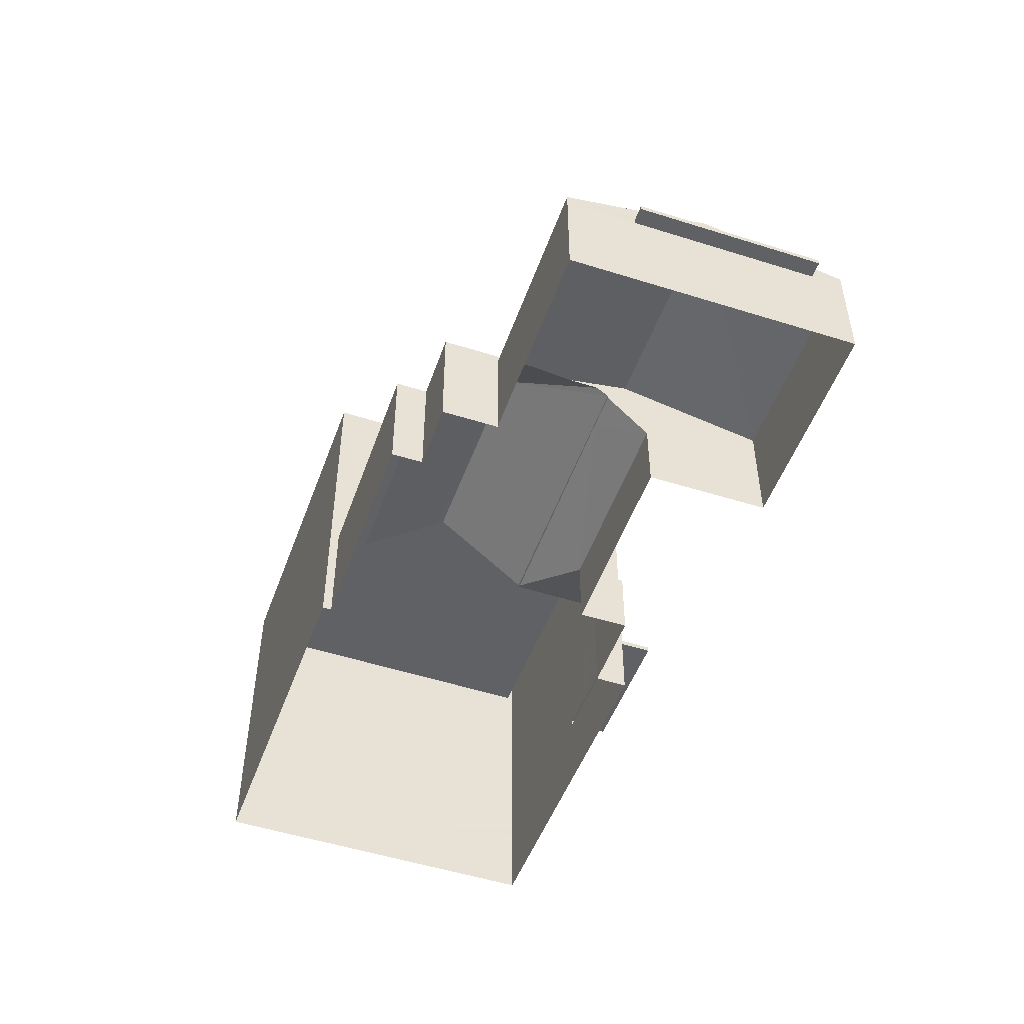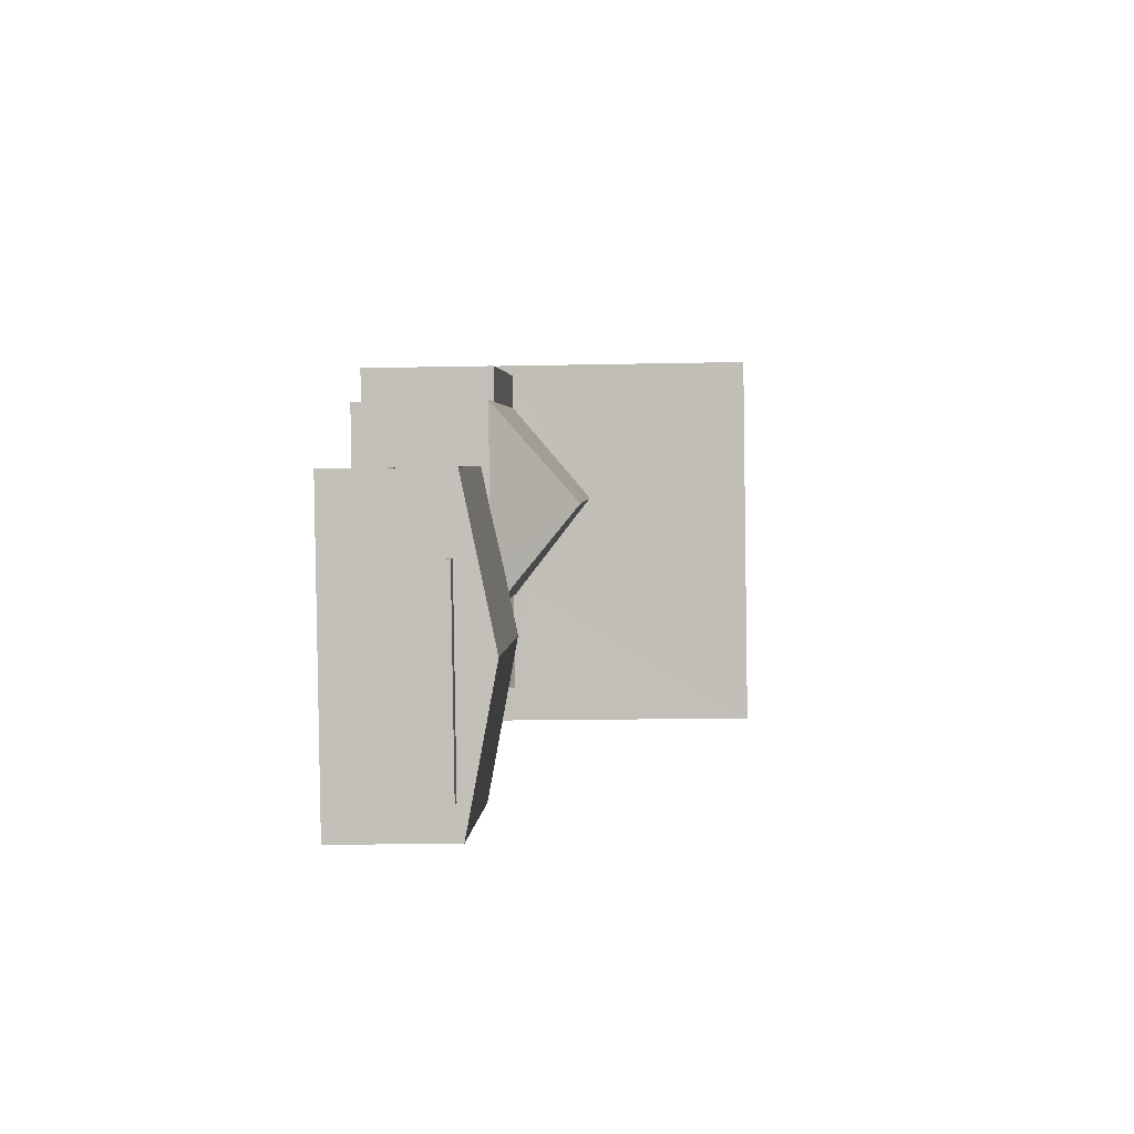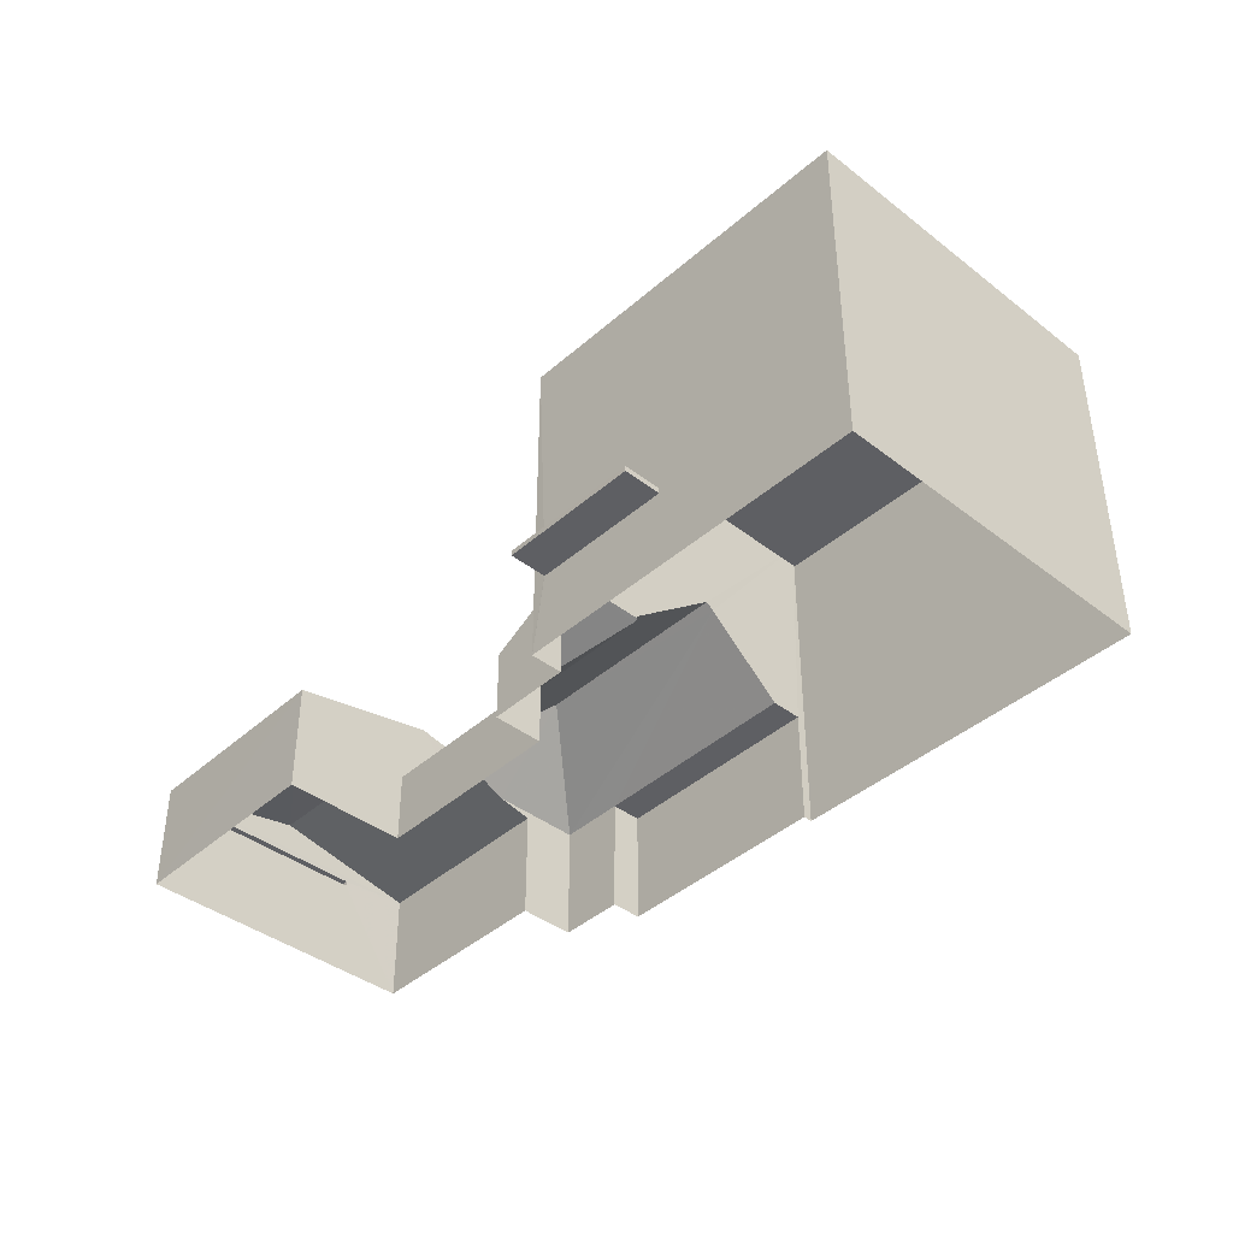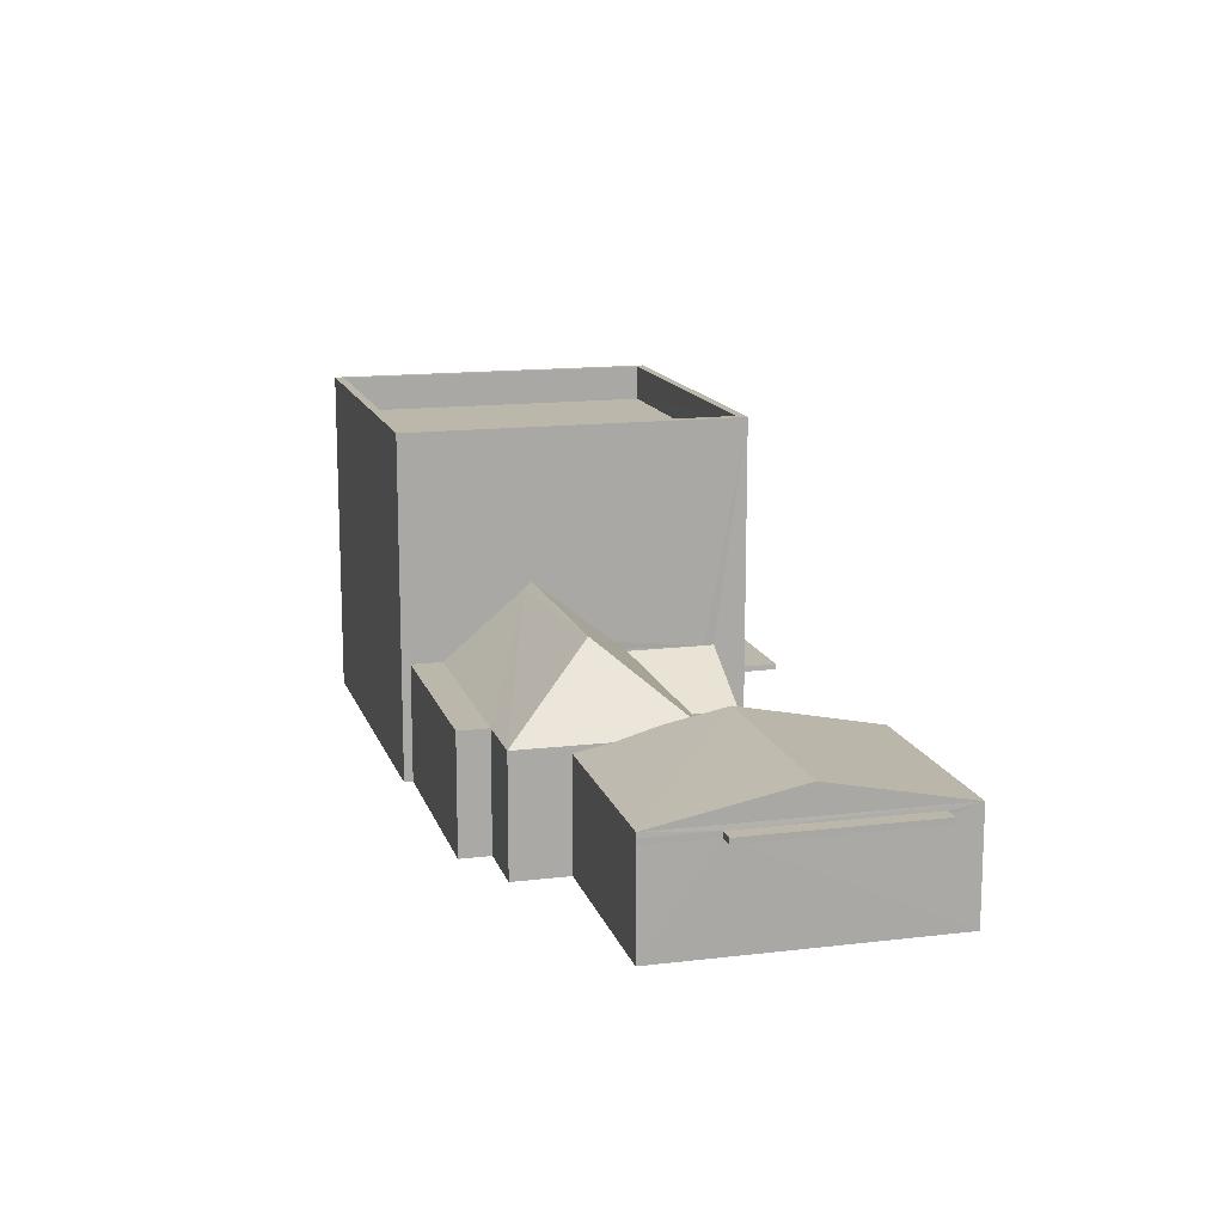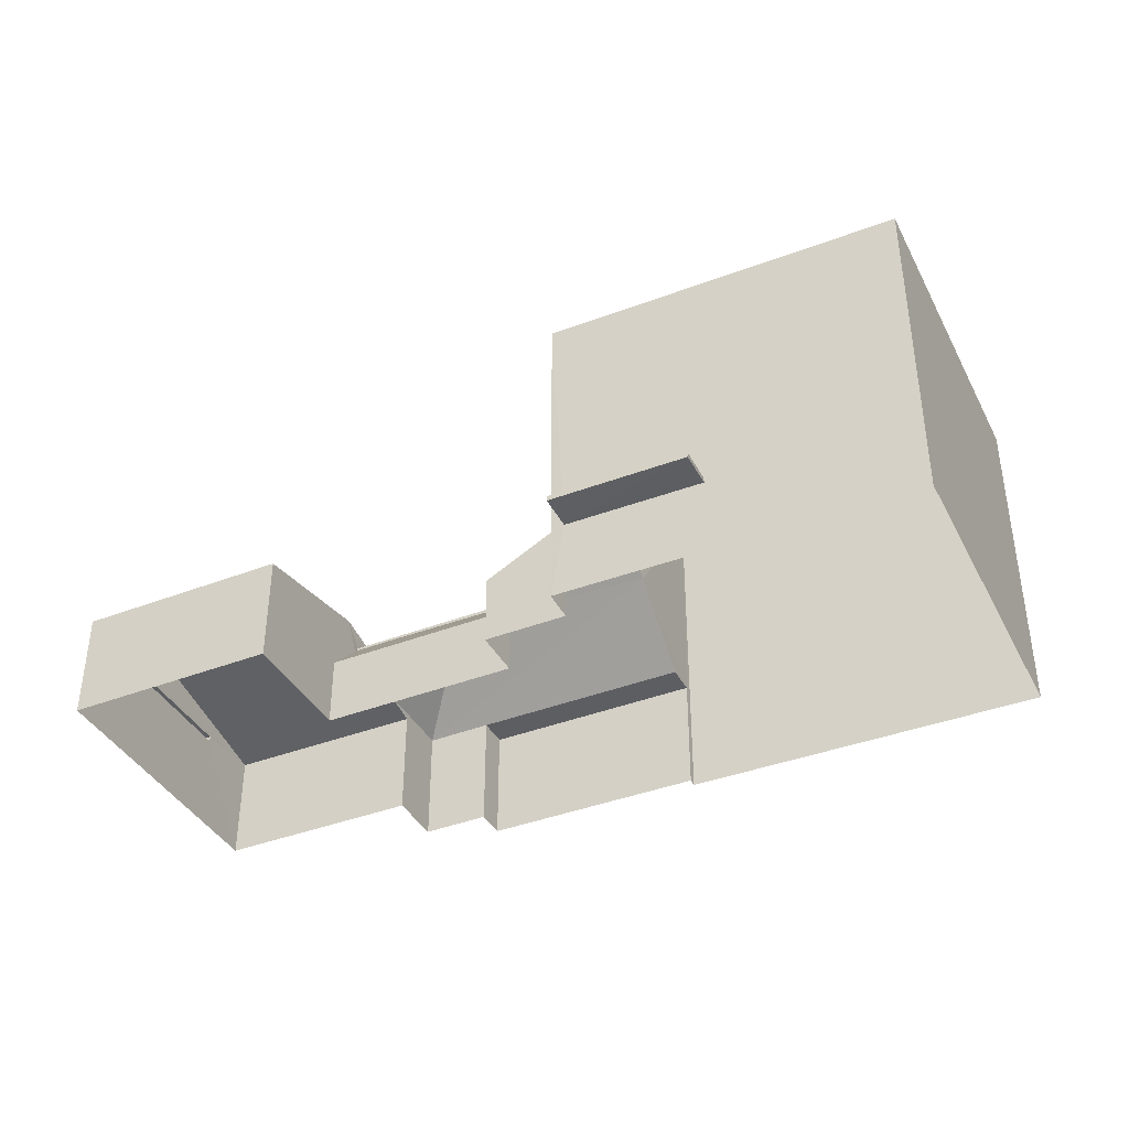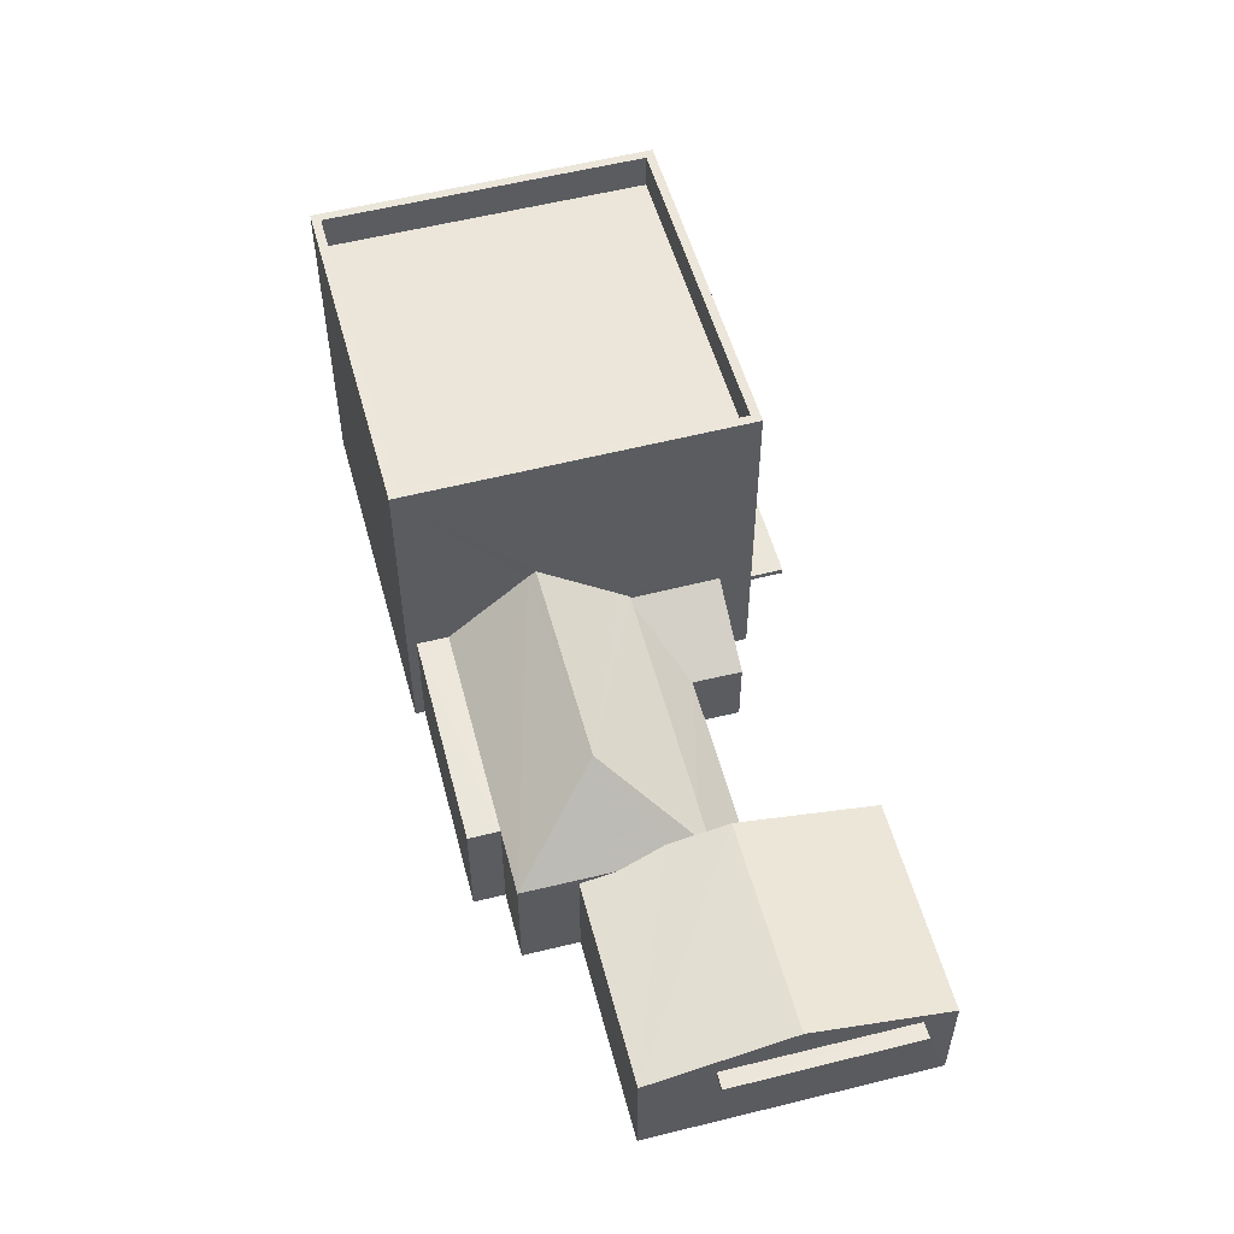
<metadata>
{"format":"obj","ext":"obj","renderer":"f3d","projection":"perspective","resolution":1024,"background":"white","views":[{"elev":-49.8,"azim":-92.4,"up":"+Z"},{"elev":-14.2,"azim":-87.1,"up":"+Y"},{"elev":-41.0,"azim":64.0,"up":"+Z"},{"elev":14.2,"azim":-88.0,"up":"+Z"},{"elev":-39.3,"azim":42.5,"up":"+Z"},{"elev":54.2,"azim":-87.9,"up":"+Z"}]}
</metadata>
<code>
v -8.917e+04 -1.003e+05 1.724
v -8.917e+04 -1.003e+05 1.725
v -8.917e+04 -1.003e+05 1.724
v -8.916e+04 -1.003e+05 1.723
v -8.915e+04 -1.003e+05 1.722
v -8.916e+04 -1.003e+05 1.723
v -8.915e+04 -1.003e+05 1.721
v -8.918e+04 -1.003e+05 1.724
v -8.916e+04 -1.003e+05 1.722
v -8.916e+04 -1.003e+05 1.722
v -8.916e+04 -1.003e+05 1.723
v -8.916e+04 -1.003e+05 1.723
v -8.917e+04 -1.003e+05 1.723
v -8.917e+04 -1.003e+05 1.723
v -8.917e+04 -1.003e+05 1.723
v -8.917e+04 -1.003e+05 1.723
v -8.917e+04 -1.003e+05 4.488
v -8.917e+04 -1.003e+05 4.488
v -8.918e+04 -1.003e+05 4.487
v -8.918e+04 -1.003e+05 4.487
v -8.916e+04 -1.003e+05 3.966
v -8.916e+04 -1.003e+05 3.966
v -8.916e+04 -1.003e+05 3.966
v -8.916e+04 -1.003e+05 3.967
v -8.916e+04 -1.003e+05 3.701
v -8.917e+04 -1.003e+05 4.902
v -8.917e+04 -1.003e+05 3.702
v -8.917e+04 -1.003e+05 4.902
v -8.917e+04 -1.003e+05 4.782
v -8.916e+04 -1.003e+05 6.836
v -8.917e+04 -1.003e+05 4.976
v -8.917e+04 -1.003e+05 4.976
v -8.916e+04 -1.003e+05 4.975
v -8.918e+04 -1.003e+05 4.782
v -8.917e+04 -1.003e+05 5.578
v -8.917e+04 -1.003e+05 5.577
v -8.915e+04 -1.003e+05 11.17
v -8.915e+04 -1.003e+05 11.17
v -8.916e+04 -1.003e+05 11.18
v -8.916e+04 -1.003e+05 11.18
v -8.917e+04 -1.003e+05 7.011
v -8.916e+04 -1.003e+05 5.199
v -8.916e+04 -1.003e+05 7.011
v -8.917e+04 -1.003e+05 4.783
v -8.917e+04 -1.003e+05 4.783
v -8.916e+04 -1.003e+05 4.116
v -8.916e+04 -1.003e+05 4.116
v -8.916e+04 -1.003e+05 4.117
v -8.916e+04 -1.003e+05 4.116
v -8.917e+04 -1.003e+05 5.234
v -8.917e+04 -1.003e+05 4.977
v -8.916e+04 -1.003e+05 4.976
v -8.916e+04 -1.003e+05 4.975
v -8.917e+04 -1.003e+05 4.976
v -8.917e+04 -1.003e+05 4.977
v -8.917e+04 -1.003e+05 5.234
v -8.917e+04 -1.003e+05 4.638
v -8.918e+04 -1.003e+05 4.637
v -8.917e+04 -1.003e+05 4.638
v -8.918e+04 -1.003e+05 4.637
v -8.916e+04 -1.003e+05 4.913
v -8.916e+04 -1.003e+05 3.702
v -8.916e+04 -1.003e+05 4.915
v -8.916e+04 -1.003e+05 4.852
v -8.916e+04 -1.003e+05 4.908
v -8.915e+04 -1.003e+05 11.18
v -8.916e+04 -1.003e+05 11.18
v -8.916e+04 -1.003e+05 11.18
v -8.915e+04 -1.003e+05 11.18
v -8.916e+04 -1.003e+05 10.18
v -8.916e+04 -1.003e+05 10.18
v -8.915e+04 -1.003e+05 10.18
v -8.915e+04 -1.003e+05 10.17
v -8.917e+04 -1.003e+05 4.781
v -8.918e+04 -1.003e+05 4.487
v -8.918e+04 -1.003e+05 4.637
v -8.916e+04 -1.003e+05 3.701
v -8.915e+04 -1.003e+05 3.965
v -8.915e+04 -1.003e+05 4.115
f 1 2 3
f 4 5 6
f 4 7 5
f 2 8 3
f 9 7 10
f 11 4 12
f 3 13 11
f 10 14 15
f 13 16 14
f 8 13 3
f 4 10 7
f 11 10 4
f 11 13 14
f 11 14 10
f 17 18 19
f 20 17 19
f 21 22 23
f 24 21 23
f 25 26 27
f 28 29 26
f 26 29 27
f 30 31 32
f 30 33 31
f 34 35 36
f 37 38 39
f 40 37 39
f 41 42 43
f 44 35 45
f 46 47 48
f 46 49 47
f 50 51 41
f 41 52 42
f 41 51 52
f 31 53 54
f 31 33 53
f 32 55 41
f 56 50 41
f 55 56 41
f 57 58 59
f 57 60 58
f 61 25 62
f 63 61 62
f 64 25 61
f 65 64 61
f 37 66 38
f 39 67 68
f 40 39 68
f 68 67 66
f 69 66 37
f 68 66 69
f 70 71 72
f 73 70 72
f 41 43 30
f 32 41 30
f 44 36 35
f 74 34 55
f 55 34 56
f 34 36 56
f 64 26 25
f 75 8 20
f 60 34 76
f 45 34 60
f 20 8 2
f 2 45 17
f 60 57 45
f 20 2 17
f 17 45 57
f 23 48 24
f 23 46 48
f 77 62 12
f 4 77 12
f 34 74 76
f 76 74 75
f 75 13 8
f 75 74 13
f 9 38 7
f 9 39 38
f 5 7 78
f 7 38 79
f 78 7 79
f 38 66 79
f 22 5 78
f 5 22 6
f 49 66 67
f 49 79 66
f 47 67 6
f 6 22 21
f 49 67 47
f 47 6 21
f 14 54 15
f 14 31 54
f 51 26 52
f 65 52 64
f 28 26 51
f 52 26 64
f 59 58 19
f 18 59 19
f 40 70 73
f 37 40 73
f 21 24 48
f 47 21 48
f 31 16 32
f 31 14 16
f 69 73 72
f 69 37 73
f 77 63 62
f 10 15 54
f 53 10 54
f 68 72 71
f 68 69 72
f 27 11 25
f 27 3 11
f 57 59 18
f 17 57 18
f 25 11 12
f 62 25 12
f 13 74 16
f 16 74 32
f 74 55 32
f 22 46 23
f 22 49 46
f 35 34 45
f 29 36 44
f 50 56 36
f 29 28 51
f 51 50 36
f 29 51 36
f 20 76 75
f 20 60 76
f 68 71 70
f 40 68 70
f 22 78 79
f 49 22 79
f 60 19 58
f 60 20 19
f 4 6 77
f 10 53 9
f 6 67 63
f 53 39 9
f 67 39 43
f 65 61 52
f 33 30 53
f 77 6 63
f 61 63 67
f 52 61 42
f 42 67 43
f 39 30 43
f 53 30 39
f 42 61 67
f 44 2 1
f 44 45 2
f 3 27 1
f 1 27 44
f 27 29 44

</code>
